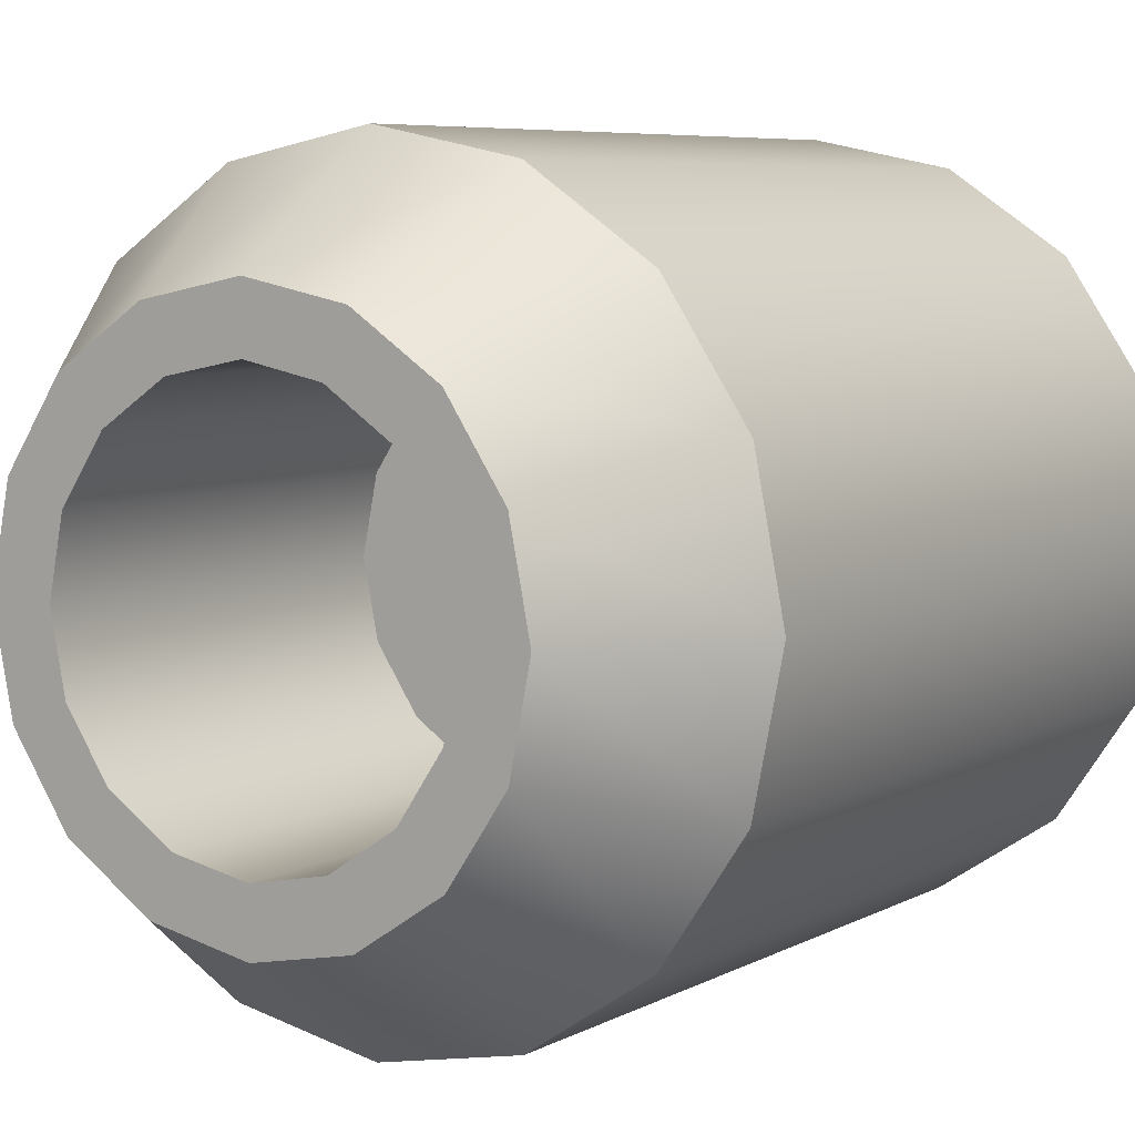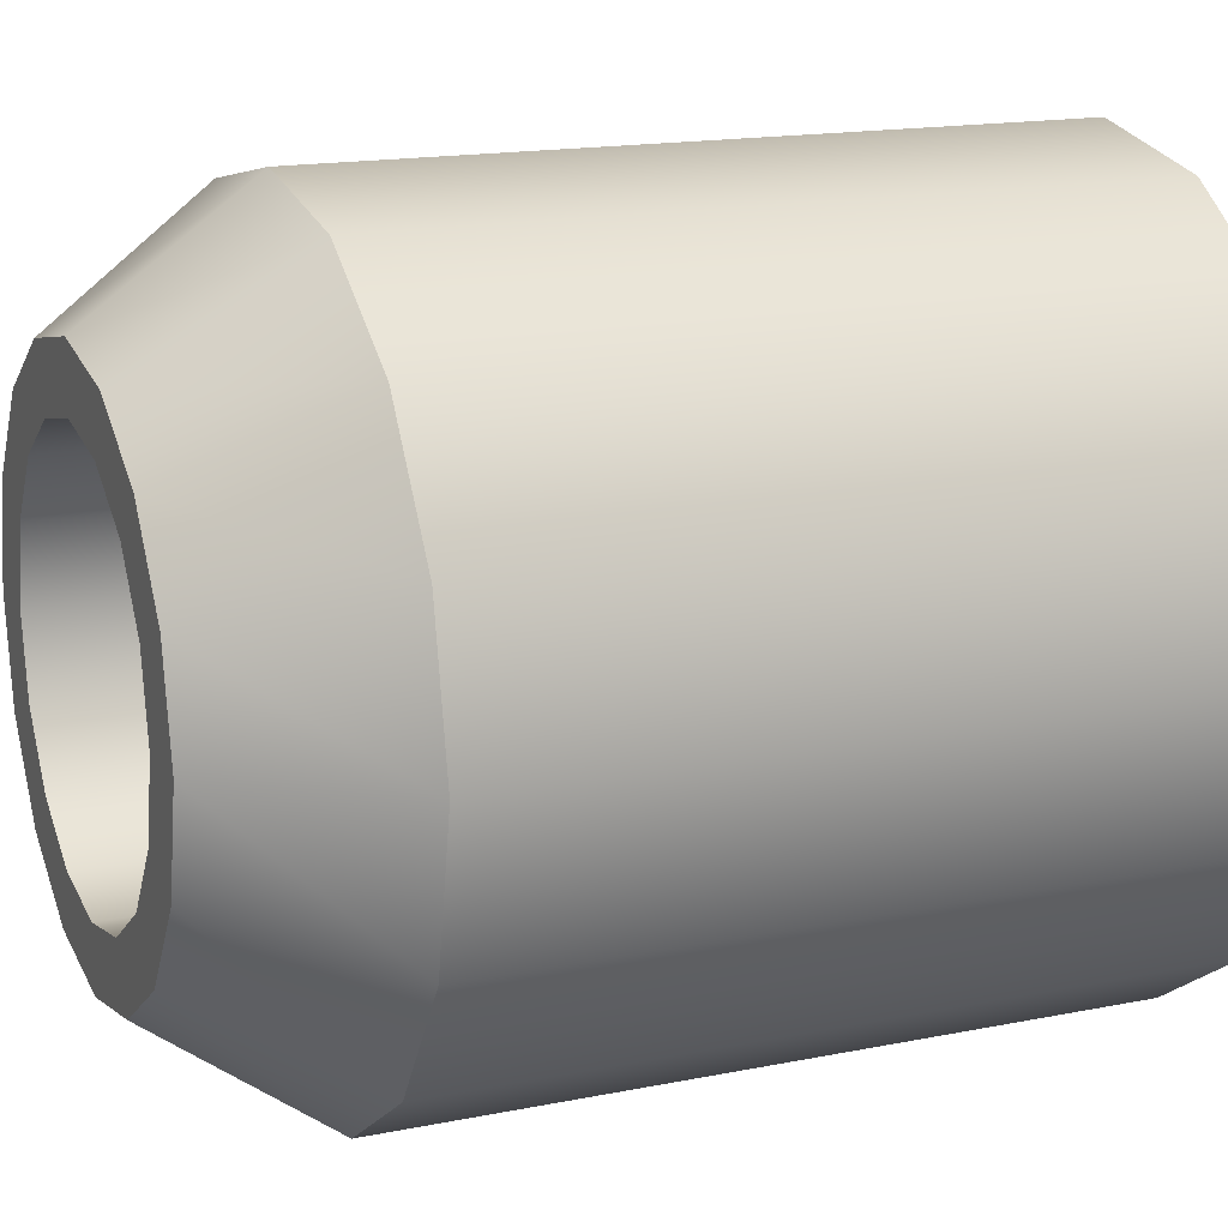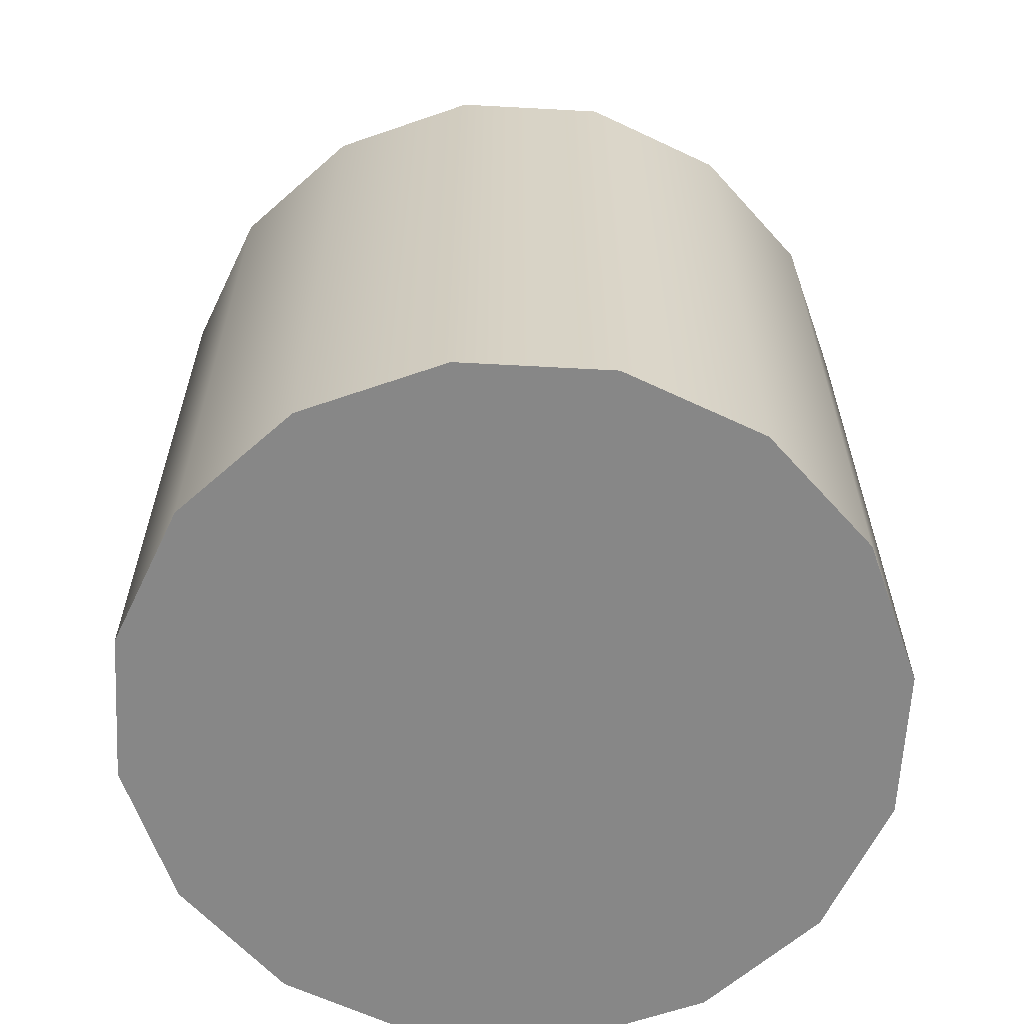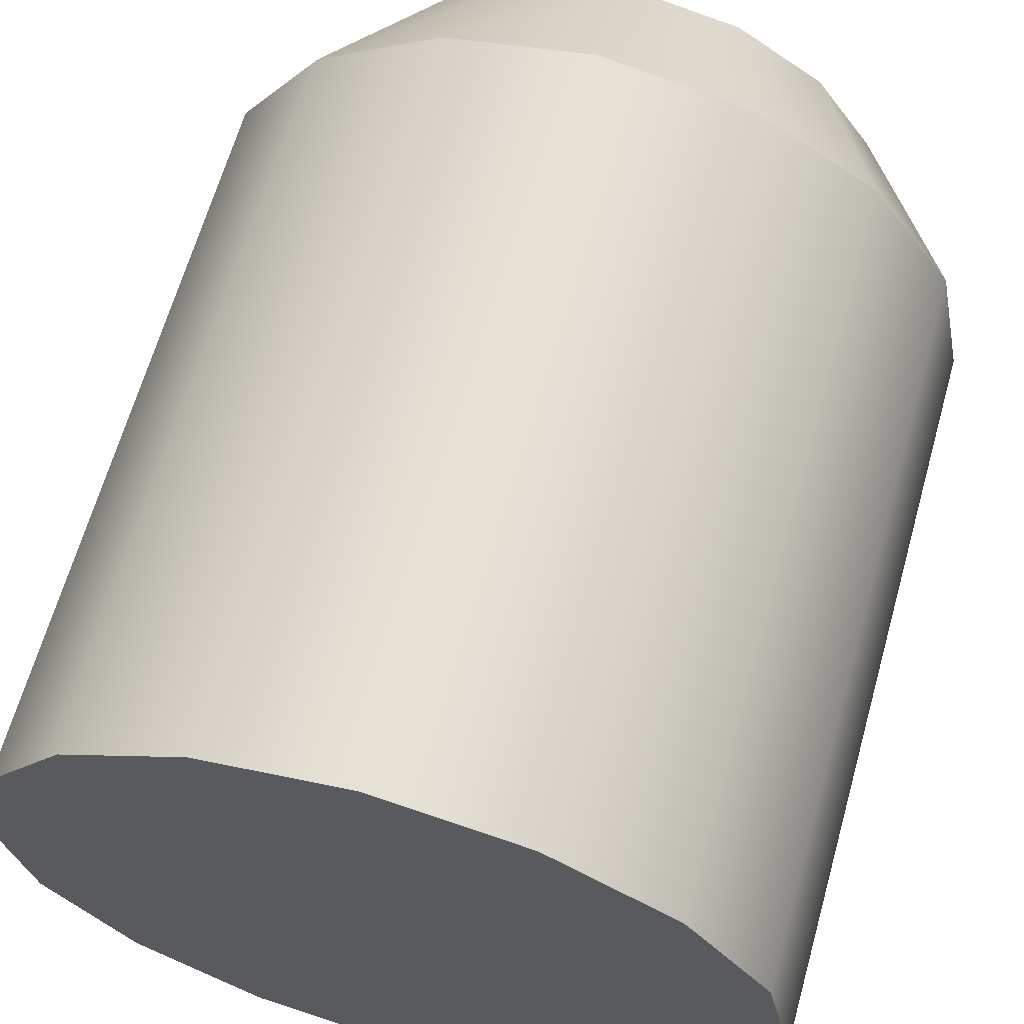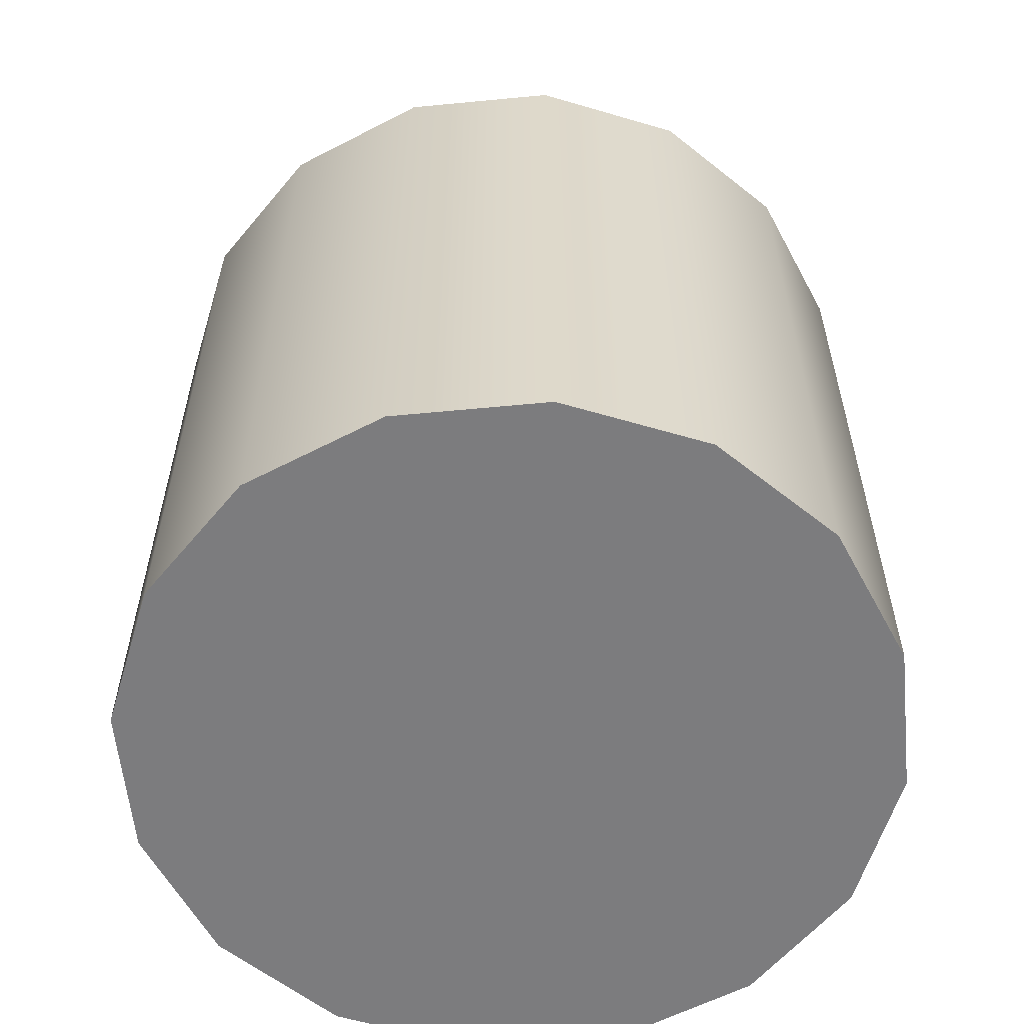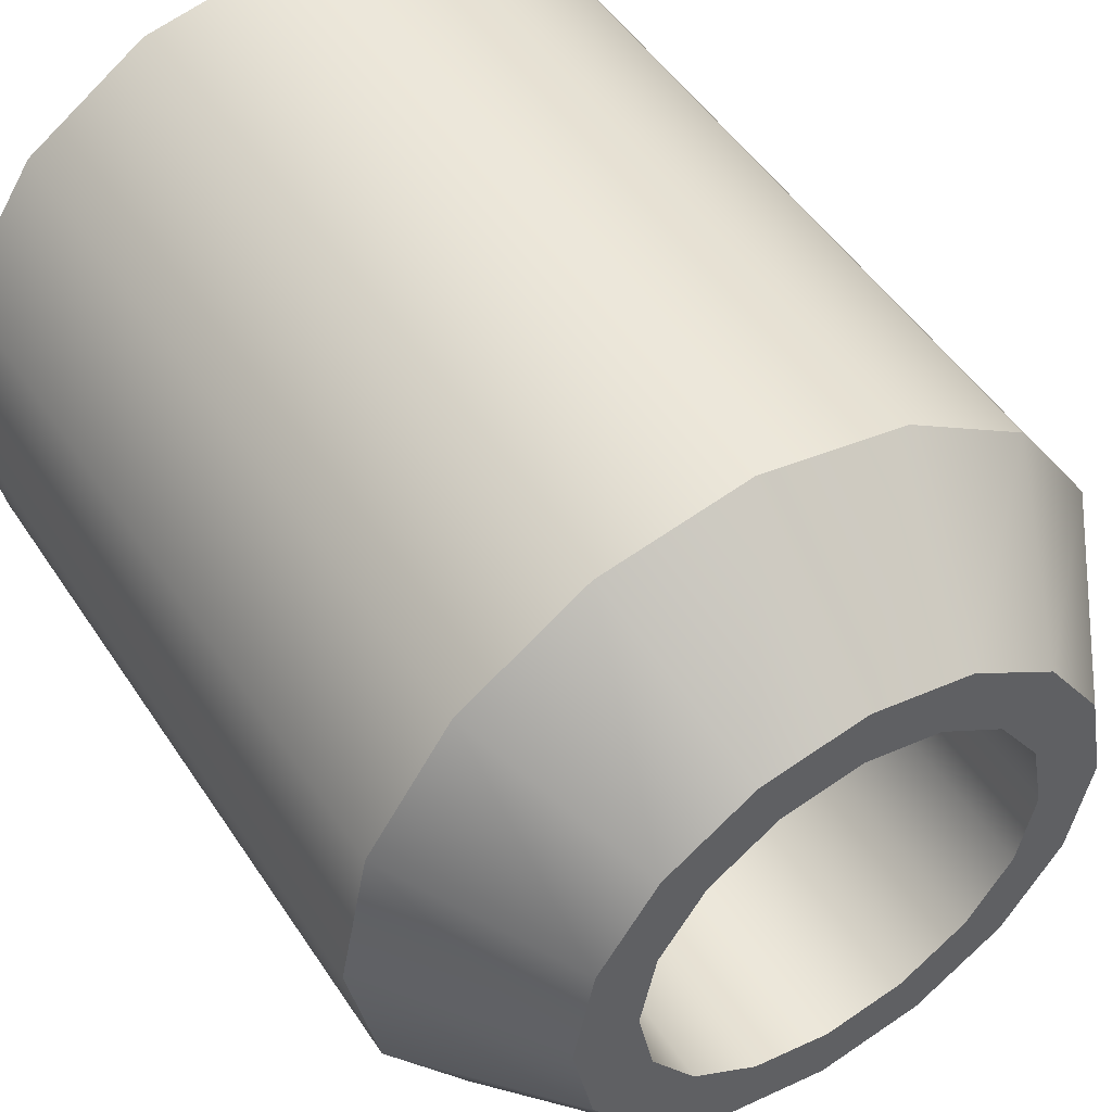
<metadata>
{"format":"obj","ext":"obj","renderer":"f3d","projection":"perspective","resolution":1024,"background":"white","views":[{"elev":6.7,"azim":-146.3,"up":"+Z"},{"elev":16.1,"azim":-112.8,"up":"+Z"},{"elev":-62.6,"azim":-149.4,"up":"+Y"},{"elev":64.4,"azim":15.7,"up":"+Z"},{"elev":-58.9,"azim":-73.1,"up":"+Y"},{"elev":50.3,"azim":147.7,"up":"+Z"}]}
</metadata>
<code>
o Cylinder
v -0.04258 -13.46 -8.14
v -0.04258 1.981 -8.14
v 3.068 -13.46 -7.521
v 3.068 1.981 -7.521
v 5.705 -13.46 -5.759
v 5.705 1.981 -5.759
v 7.467 -13.46 -3.122
v 7.467 1.981 -3.122
v 8.086 -13.46 -0.01146
v 8.086 1.981 -0.01146
v 7.467 -13.46 3.099
v 7.467 1.981 3.099
v 5.705 -13.46 5.736
v 5.705 1.981 5.736
v 3.068 -13.46 7.498
v 3.068 1.981 7.498
v -0.04258 -13.46 8.117
v -0.04258 1.981 8.117
v -3.153 -13.46 7.498
v -3.153 1.981 7.498
v -5.79 -13.46 5.736
v -5.79 1.981 5.736
v -7.552 -13.46 3.099
v -7.552 1.981 3.099
v -8.171 -13.46 -0.01146
v -8.171 1.981 -0.01146
v -7.552 -13.46 -3.122
v -7.552 1.981 -3.122
v -5.79 -13.46 -5.759
v -5.79 1.981 -5.759
v -3.153 -13.46 -7.521
v -3.153 1.981 -7.521
v -0.04258 5.419 -5.647
v 2.114 5.419 -5.218
v 3.942 5.419 -3.996
v 5.164 5.419 -2.168
v 5.593 5.419 -0.01146
v 5.164 5.419 2.145
v 3.942 5.419 3.973
v 2.114 5.419 5.195
v -0.04258 5.419 5.624
v -2.199 5.419 5.195
v -4.027 5.419 3.973
v -5.249 5.419 2.145
v -5.678 5.419 -0.01146
v -5.249 5.419 -2.168
v -4.027 5.419 -3.996
v -2.199 5.419 -5.218
v -0.04258 5.419 -4.308
v 1.602 5.419 -3.981
v 2.995 5.419 -3.049
v 3.927 5.419 -1.656
v 4.254 5.419 -0.01146
v 3.927 5.419 1.633
v 2.995 5.419 3.026
v 1.602 5.419 3.958
v -0.04258 5.419 4.285
v -1.687 5.419 3.958
v -3.081 5.419 3.026
v -4.012 5.419 1.633
v -4.339 5.419 -0.01146
v -4.012 5.419 -1.656
v -3.081 5.419 -3.049
v -1.687 5.419 -3.981
v -0.04258 -3.343 -4.308
v 1.602 -3.343 -3.981
v 2.995 -3.343 -3.049
v 3.927 -3.343 -1.656
v 4.254 -3.343 -0.01146
v 3.927 -3.343 1.633
v 2.995 -3.343 3.026
v 1.602 -3.343 3.958
v -0.04258 -3.343 4.285
v -1.687 -3.343 3.958
v -3.081 -3.343 3.026
v -4.012 -3.343 1.633
v -4.339 -3.343 -0.01146
v -4.012 -3.343 -1.656
v -3.081 -3.343 -3.049
v -1.687 -3.343 -3.981
v -0.04258 -13.46 -8.14
v 3.068 -13.46 -7.521
v 3.068 1.981 -7.521
v -0.04258 1.981 -8.14
v 5.705 -13.46 -5.759
v 5.705 1.981 -5.759
v 7.467 -13.46 -3.122
v 7.467 1.981 -3.122
v 8.086 -13.46 -0.01146
v 8.086 1.981 -0.01146
v 7.467 -13.46 3.099
v 7.467 1.981 3.099
v 5.705 -13.46 5.736
v 5.705 1.981 5.736
v 3.068 -13.46 7.498
v 3.068 1.981 7.498
v -0.04258 -13.46 8.117
v -0.04258 1.981 8.117
v -3.153 -13.46 7.498
v -3.153 1.981 7.498
v -5.79 -13.46 5.736
v -5.79 1.981 5.736
v -7.552 -13.46 3.099
v -7.552 1.981 3.099
v -8.171 -13.46 -0.01146
v -8.171 1.981 -0.01146
v -7.552 -13.46 -3.122
v -7.552 1.981 -3.122
v -5.79 -13.46 -5.759
v -5.79 1.981 -5.759
v -3.153 -13.46 -7.521
v -3.153 1.981 -7.521
v 2.114 5.419 -5.218
v -0.04258 5.419 -5.647
v 3.942 5.419 -3.996
v 5.164 5.419 -2.168
v 5.593 5.419 -0.01146
v 5.164 5.419 2.145
v 3.942 5.419 3.973
v 2.114 5.419 5.195
v -0.04258 5.419 5.624
v -2.199 5.419 5.195
v -4.027 5.419 3.973
v -5.249 5.419 2.145
v -5.678 5.419 -0.01146
v -5.249 5.419 -2.168
v -4.027 5.419 -3.996
v -2.199 5.419 -5.218
v 1.602 5.419 -3.981
v -0.04258 5.419 -4.308
v 2.995 5.419 -3.049
v 3.927 5.419 -1.656
v 4.254 5.419 -0.01146
v 3.927 5.419 1.633
v 2.995 5.419 3.026
v 1.602 5.419 3.958
v -0.04258 5.419 4.285
v -1.687 5.419 3.958
v -3.081 5.419 3.026
v -4.012 5.419 1.633
v -4.339 5.419 -0.01146
v -4.012 5.419 -1.656
v -3.081 5.419 -3.049
v -1.687 5.419 -3.981
v 1.602 -3.343 -3.981
v -0.04258 -3.343 -4.308
v 2.995 -3.343 -3.049
v 3.927 -3.343 -1.656
v 4.254 -3.343 -0.01146
v 3.927 -3.343 1.633
v 2.995 -3.343 3.026
v 1.602 -3.343 3.958
v -0.04258 -3.343 4.285
v -1.687 -3.343 3.958
v -3.081 -3.343 3.026
v -4.012 -3.343 1.633
v -4.339 -3.343 -0.01146
v -4.012 -3.343 -1.656
v -3.081 -3.343 -3.049
v -1.687 -3.343 -3.981
f 1 2 4
f 1 4 3
f 3 4 6
f 3 6 5
f 5 6 8
f 5 8 7
f 7 8 10
f 7 10 9
f 9 10 12
f 9 12 11
f 11 12 14
f 11 14 13
f 13 14 16
f 13 16 15
f 15 16 18
f 15 18 17
f 17 18 20
f 17 20 19
f 19 20 22
f 19 22 21
f 21 22 24
f 21 24 23
f 23 24 26
f 23 26 25
f 25 26 28
f 25 28 27
f 27 28 30
f 27 30 29
f 32 110 47
f 32 47 48
f 2 1 31
f 2 31 112
f 29 30 112
f 29 112 31
f 81 82 111
f 82 109 111
f 82 85 109
f 85 107 109
f 85 87 107
f 87 105 107
f 87 89 105
f 89 103 105
f 89 91 103
f 91 93 103
f 93 101 103
f 93 95 101
f 95 99 101
f 95 97 99
f 35 113 50
f 35 50 51
f 108 106 45
f 108 45 46
f 83 84 33
f 83 33 34
f 104 102 43
f 104 43 44
f 100 98 41
f 100 41 42
f 96 94 39
f 96 39 40
f 92 90 37
f 92 37 38
f 88 86 115
f 88 115 36
f 84 32 48
f 84 48 33
f 110 108 46
f 110 46 47
f 106 104 44
f 106 44 45
f 102 100 42
f 102 42 43
f 98 96 40
f 98 40 41
f 94 92 38
f 94 38 39
f 90 88 36
f 90 36 37
f 86 83 34
f 86 34 115
f 56 135 151
f 56 151 72
f 128 127 63
f 128 63 64
f 122 121 57
f 122 57 58
f 116 35 51
f 116 51 52
f 114 128 64
f 114 64 49
f 123 122 58
f 123 58 59
f 117 116 52
f 117 52 53
f 124 123 59
f 124 59 60
f 118 117 53
f 118 53 54
f 125 124 60
f 125 60 61
f 119 118 54
f 119 54 55
f 126 125 61
f 126 61 62
f 120 119 55
f 120 55 136
f 113 114 49
f 113 49 50
f 127 126 62
f 127 62 63
f 121 120 136
f 121 136 57
f 66 65 80
f 66 80 79
f 66 79 67
f 79 78 67
f 78 68 67
f 78 77 68
f 77 69 68
f 77 76 69
f 76 70 69
f 76 71 70
f 76 75 71
f 75 152 71
f 75 74 152
f 74 73 152
f 129 130 146
f 129 146 145
f 143 142 158
f 143 158 159
f 137 56 72
f 137 72 153
f 131 129 145
f 131 145 147
f 144 143 159
f 144 159 160
f 138 137 153
f 138 153 154
f 132 131 147
f 132 147 148
f 130 144 160
f 130 160 146
f 139 138 154
f 139 154 155
f 133 132 148
f 133 148 149
f 140 139 155
f 140 155 156
f 134 133 149
f 134 149 150
f 141 140 156
f 141 156 157
f 135 134 150
f 135 150 151
f 142 141 157
f 142 157 158

</code>
